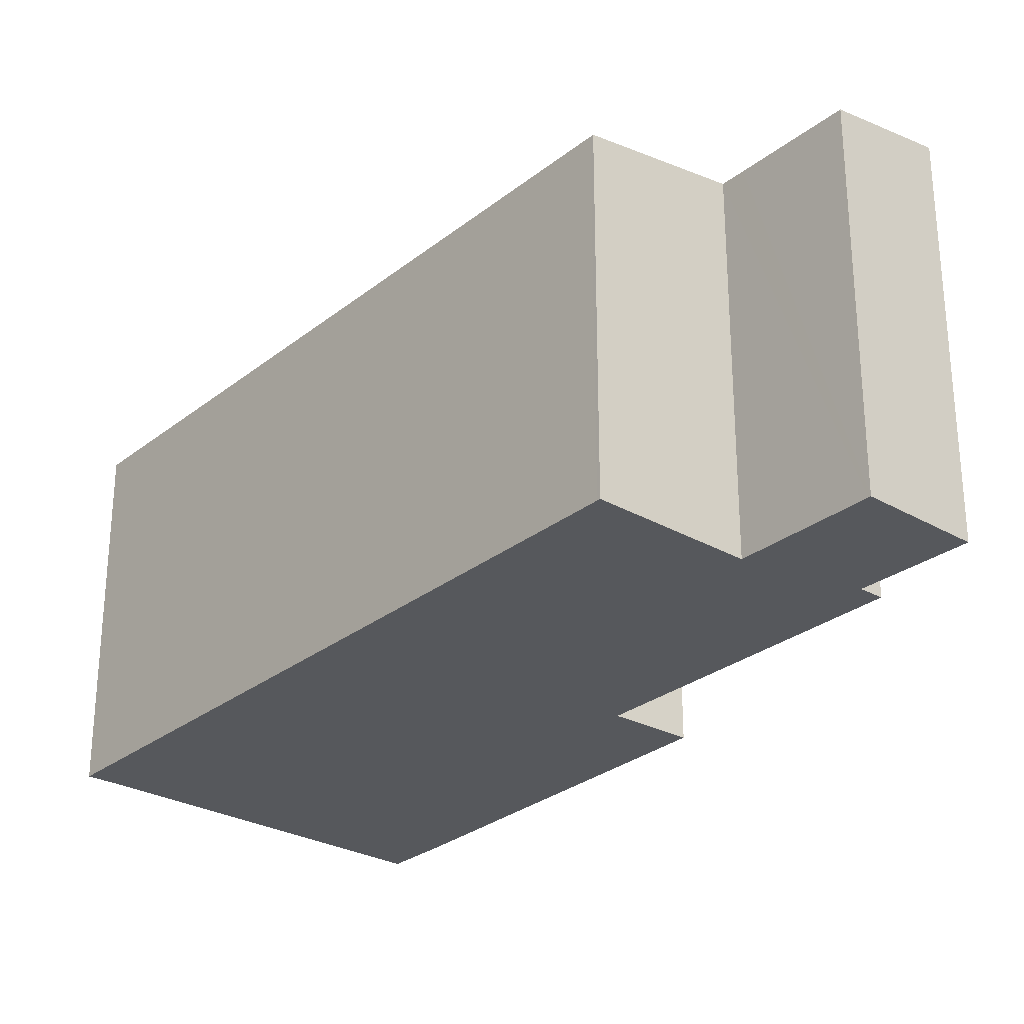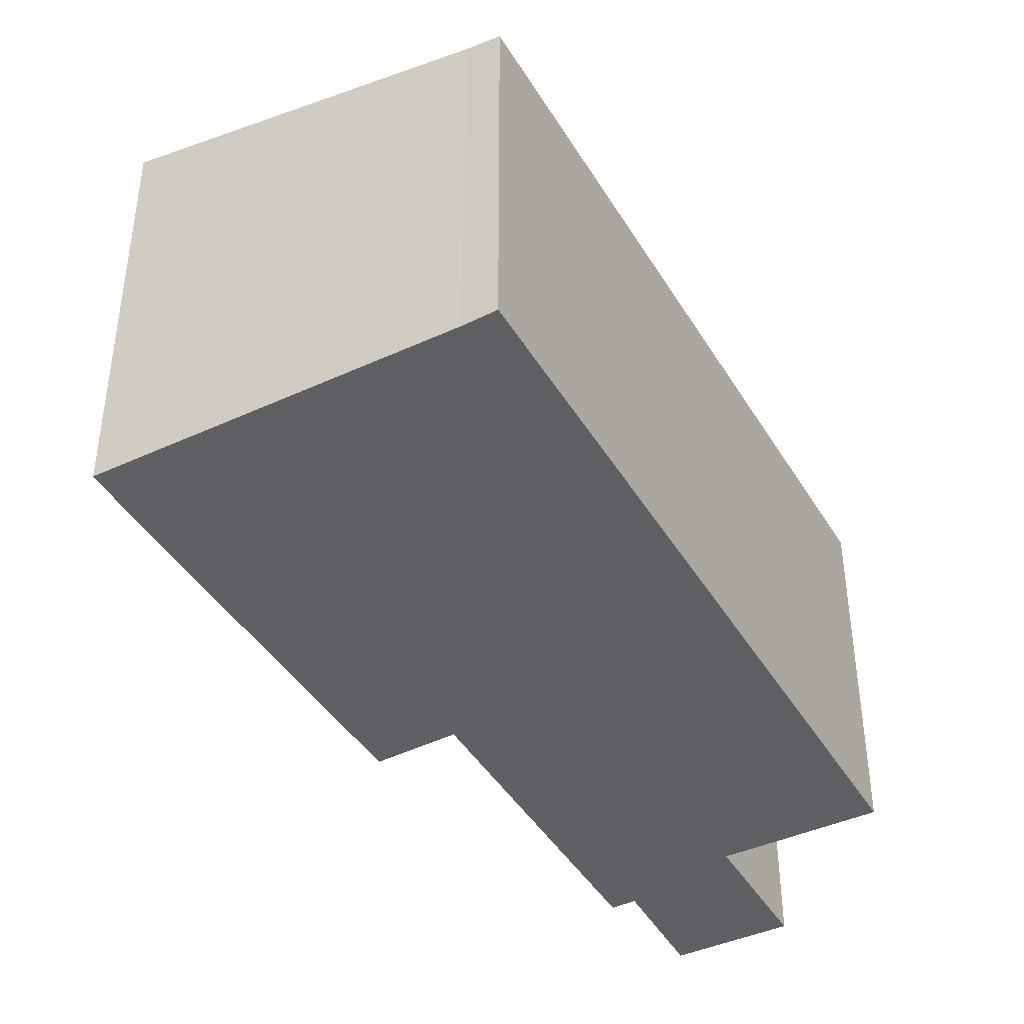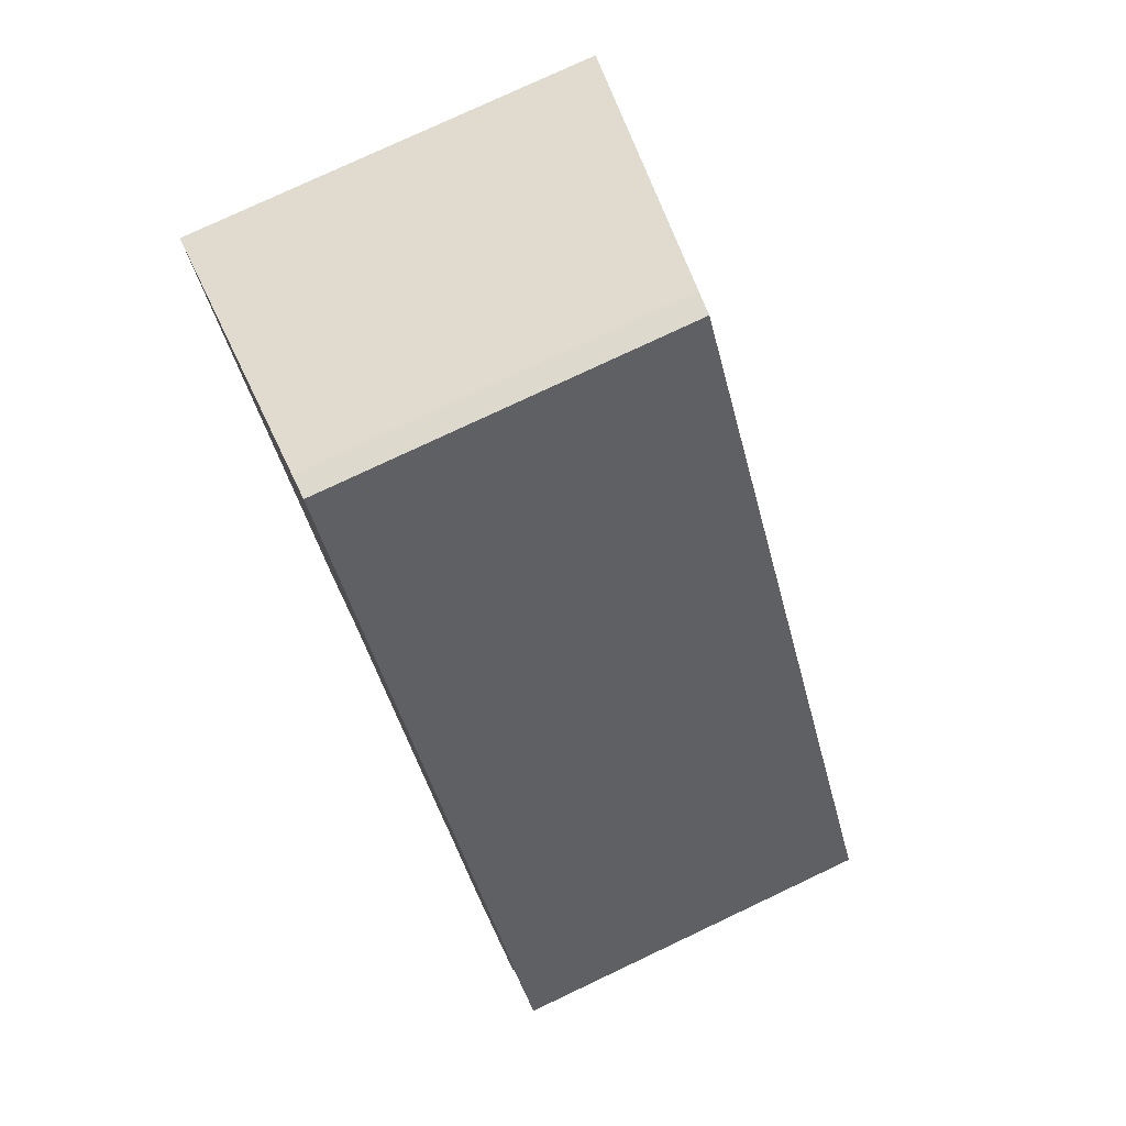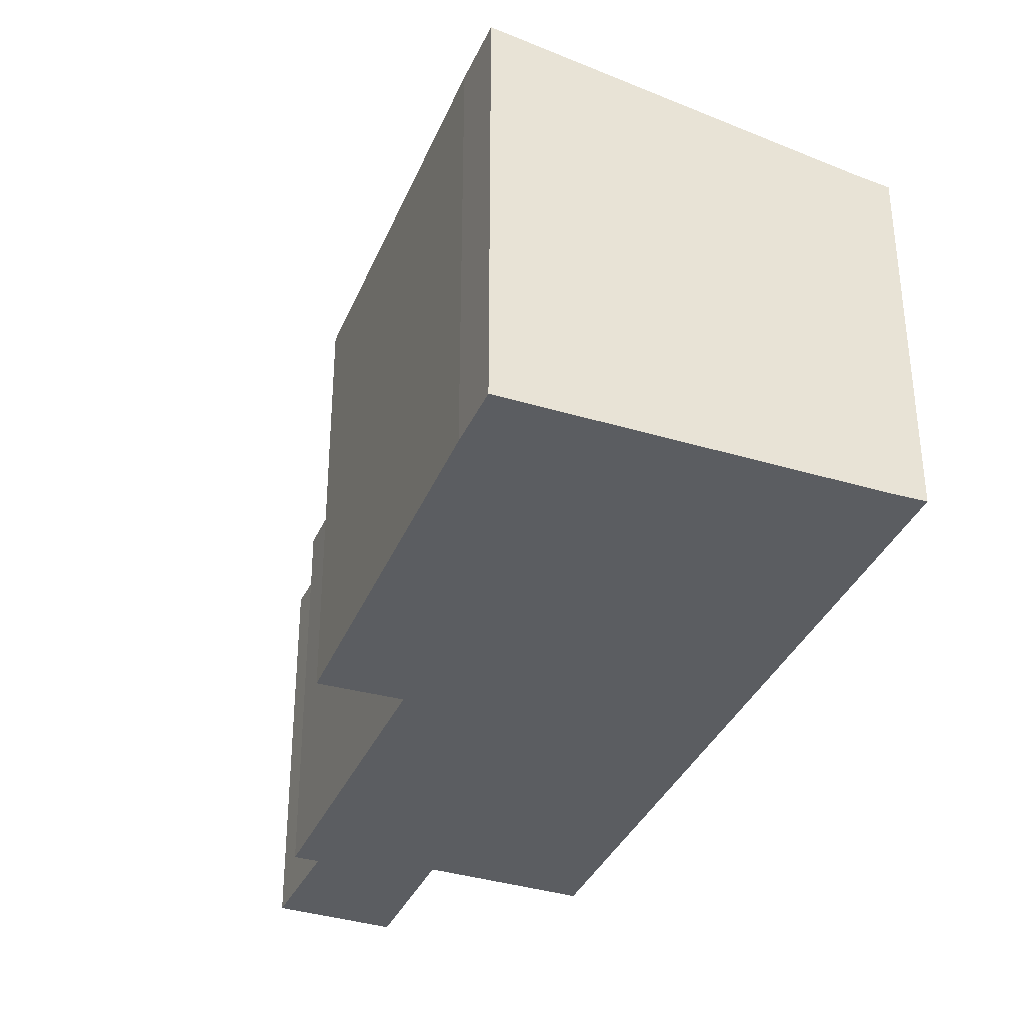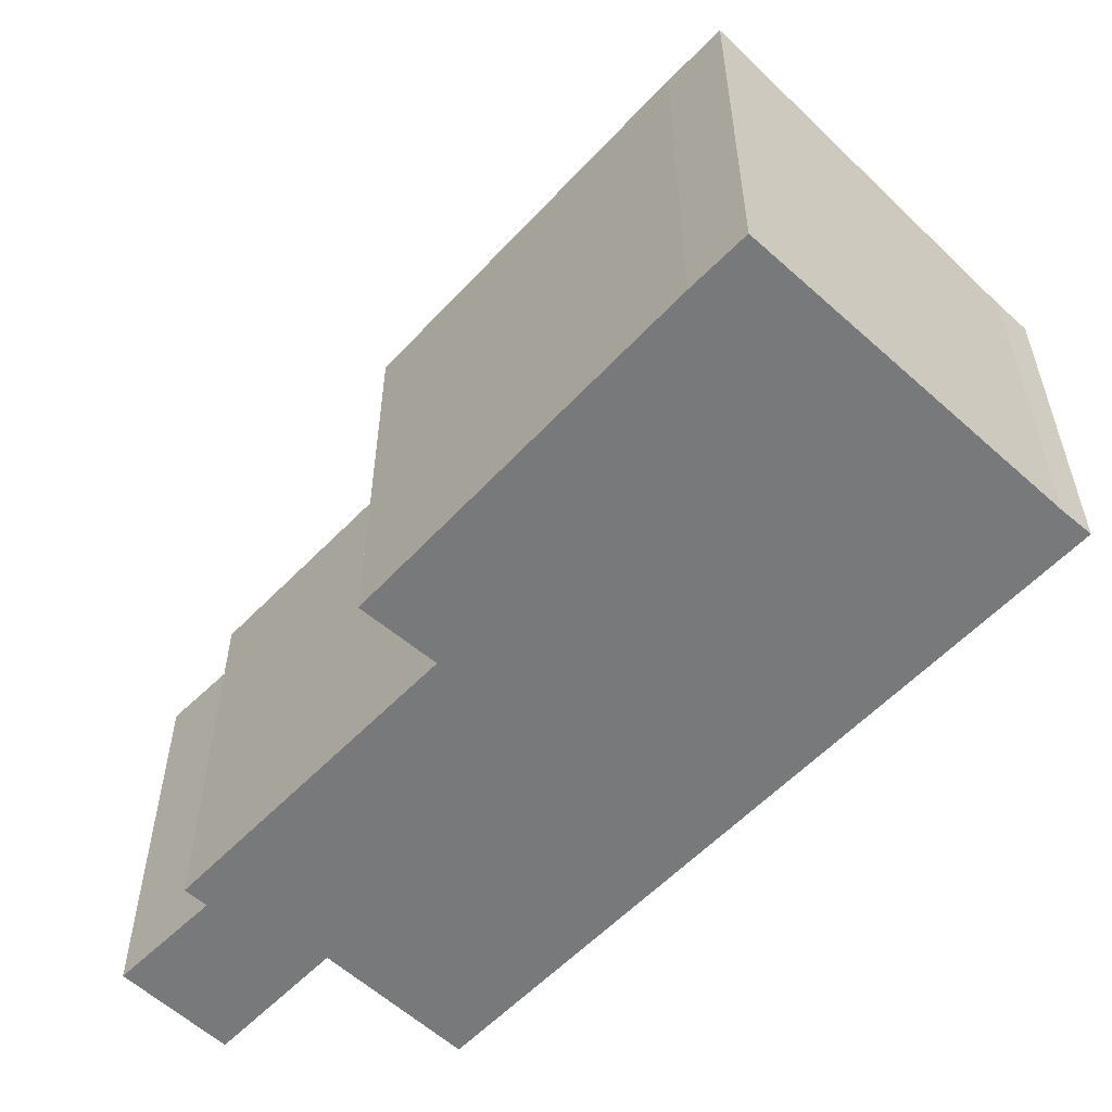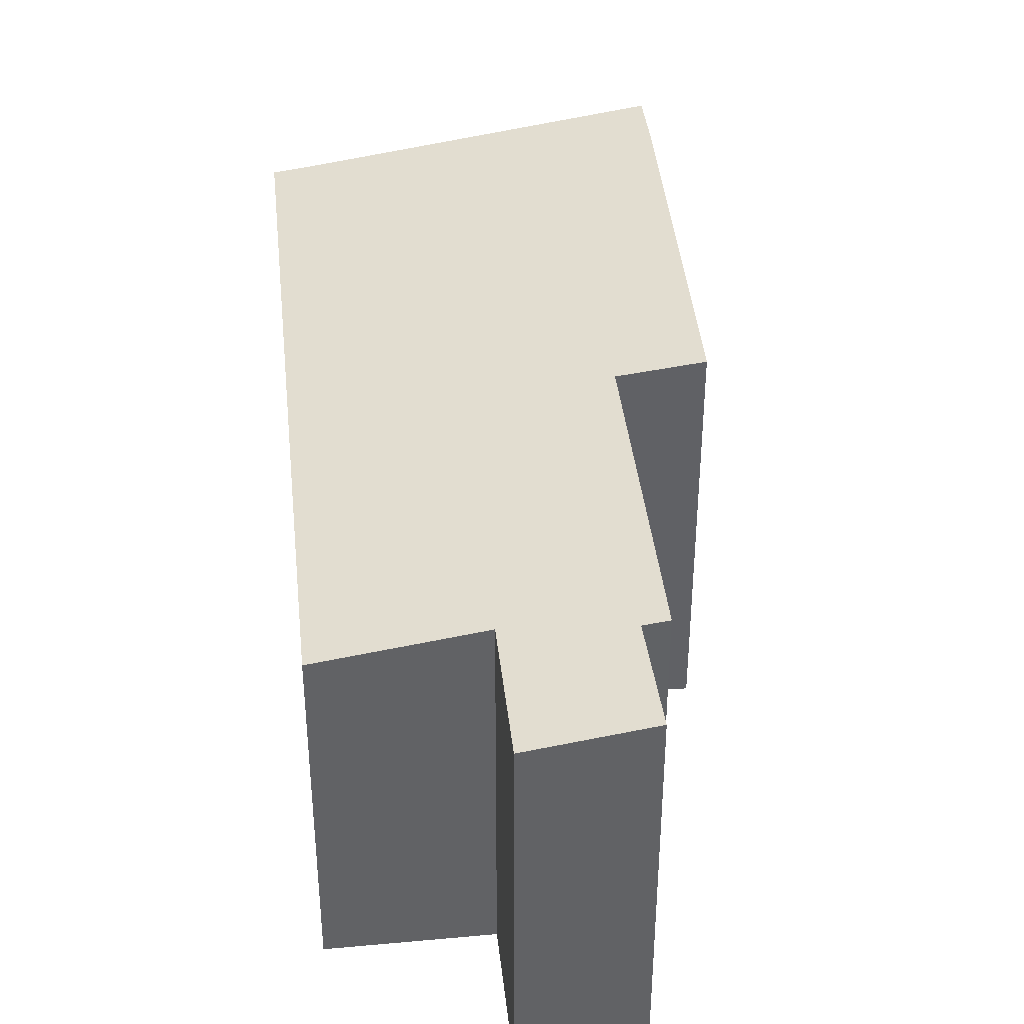
<metadata>
{"format":"obj","ext":"obj","renderer":"f3d","projection":"perspective","resolution":1024,"background":"white","views":[{"elev":-28.3,"azim":107.0,"up":"+Y"},{"elev":-42.9,"azim":-3.8,"up":"+Y"},{"elev":77.2,"azim":64.7,"up":"+Z"},{"elev":-36.1,"azim":-54.2,"up":"+Y"},{"elev":-57.7,"azim":-75.7,"up":"+Y"},{"elev":39.9,"azim":141.4,"up":"+Y"}]}
</metadata>
<code>
v  3.799 5.613 2.429
v  0.524 6.281 -0.834
v  0 6.28 3.845e-16
v  3.789 6.266 -5.754
v  4.544 5.482 2.907
v  4.964 5.406 3.197
v  4.837 6.078 -5.034
v  11.14 5.405 -6.452
v  9.125 5.763 -7.781
v  7.538 6.08 -9.278
v  7.854 6.024 -9.071
v  11.17 5.405 -6.497
v  8.752 6.031 -10.56
v  9.331 5.763 -8.105
v  10.27 5.764 -9.578
v  10.29 5.764 -9.611
v  10.29 5.885e-16 -9.611
v  10.27 5.865e-16 -9.578
v  9.125 4.764e-16 -7.781
v  9.331 4.963e-16 -8.105
v  4.964 -1.958e-16 3.197
v  11.14 3.951e-16 -6.452
v  11.17 3.978e-16 -6.497
v  8.752 6.469e-16 -10.56
v  7.538 5.681e-16 -9.278
v  7.854 5.554e-16 -9.071
v  3.789 3.523e-16 -5.754
v  4.837 3.082e-16 -5.034
v  0.524 5.107e-17 -0.834
v  0 0 0
v  4.544 -1.78e-16 2.907
v  3.799 -1.487e-16 2.429
g defaultobject
f 1 2 3
f 2 1 4
f 4 1 5
f 4 5 6
f 4 6 7
f 7 6 8
f 7 8 9
f 7 9 10
f 10 9 11
f 9 8 12
f 9 13 11
f 13 9 14
f 13 14 15
f 13 15 16
f 15 17 16
f 17 15 14
f 17 14 9
f 17 9 18
f 18 9 19
f 18 19 20
f 21 8 6
f 8 21 22
f 8 22 12
f 12 22 23
f 16 24 13
f 24 16 17
f 11 25 10
f 25 11 26
f 7 27 4
f 27 7 28
f 12 19 9
f 19 12 23
f 24 11 13
f 11 24 26
f 25 7 10
f 7 25 28
f 4 29 2
f 29 4 27
f 29 3 2
f 3 29 30
f 30 1 3
f 1 30 5
f 5 30 31
f 31 30 32
f 31 6 5
f 6 31 21
f 25 19 28
f 19 25 26
f 19 26 20
f 20 26 24
f 20 24 18
f 18 24 17
f 29 32 30
f 32 29 31
f 31 29 21
f 21 29 22
f 22 29 28
f 28 29 27
f 22 28 19
f 22 19 23

</code>
